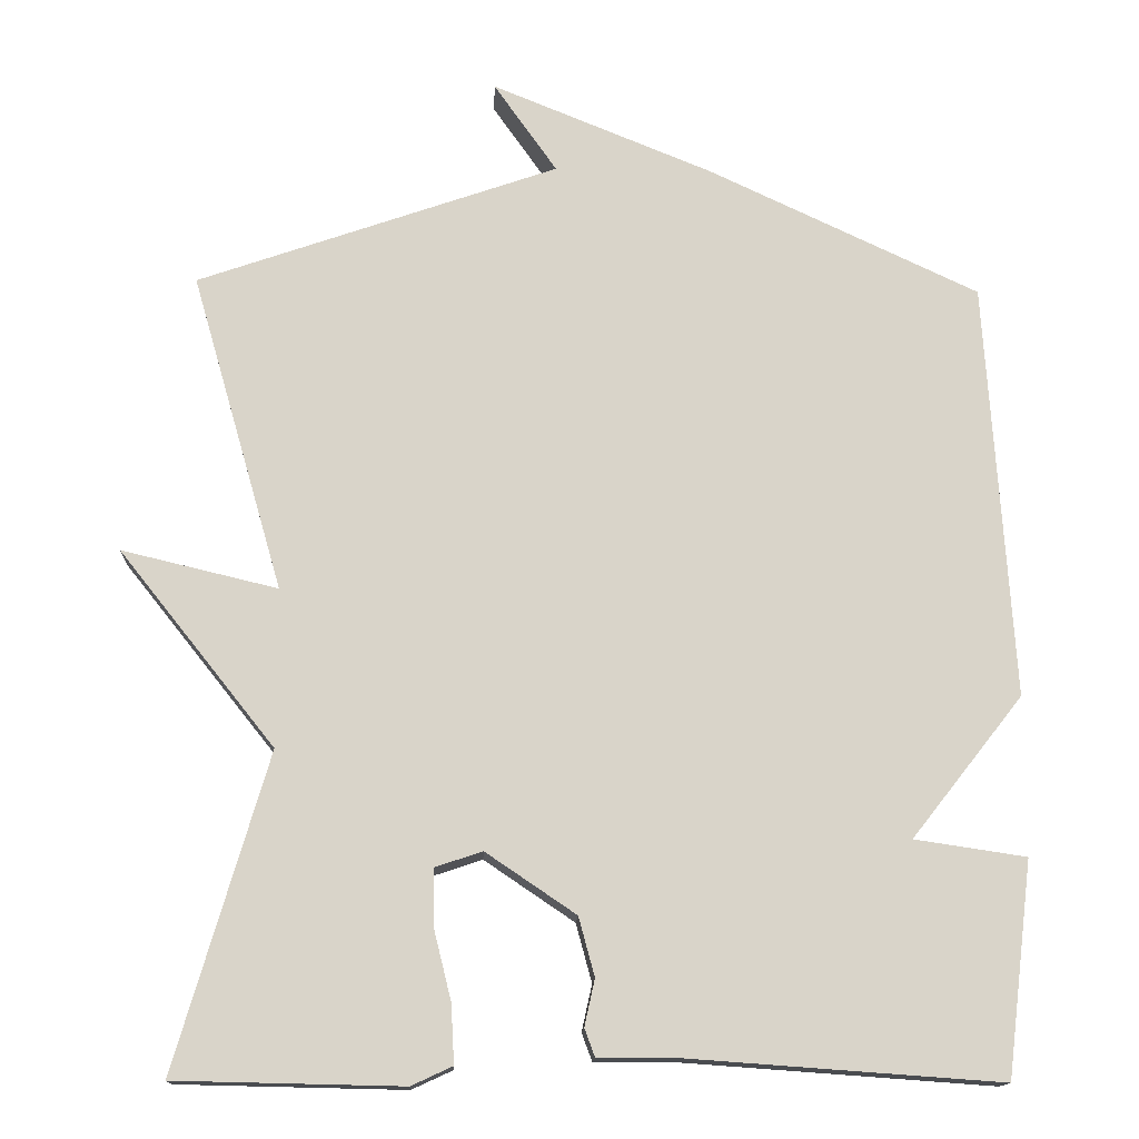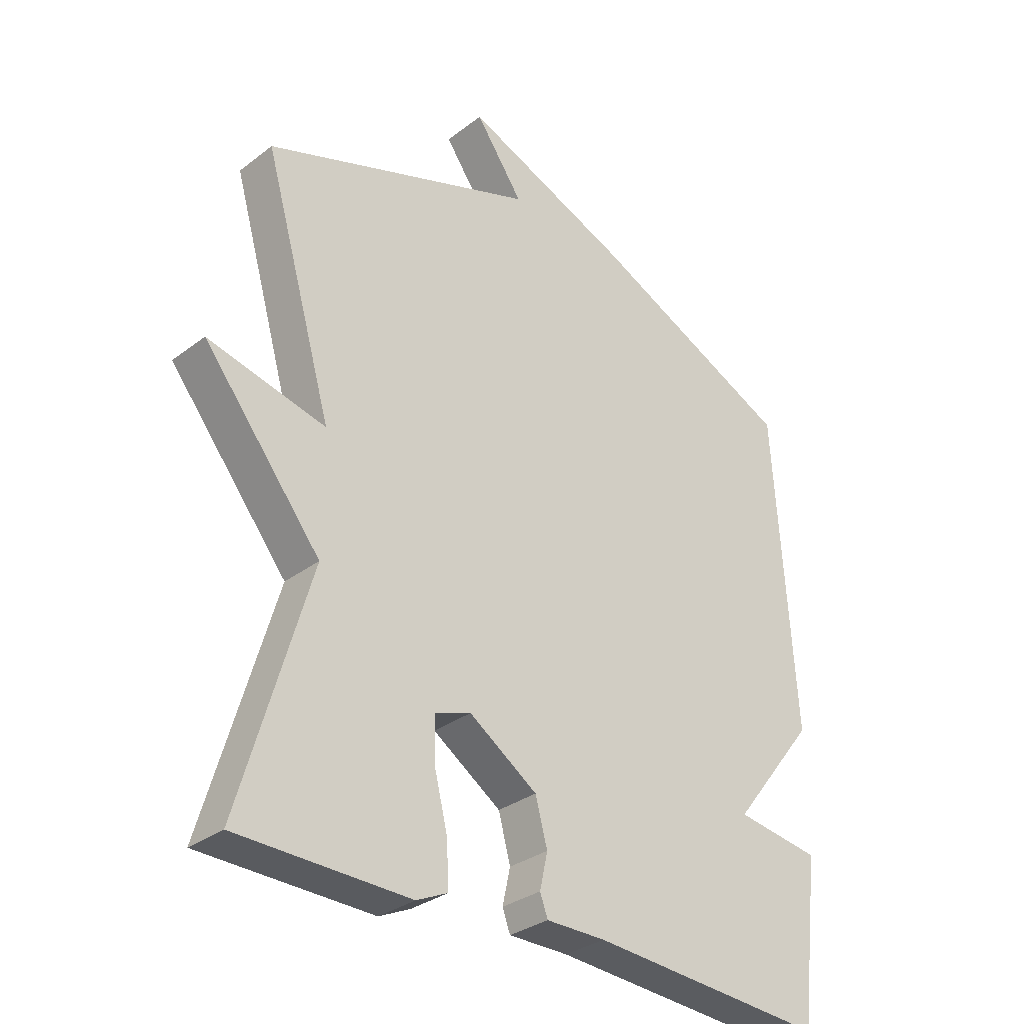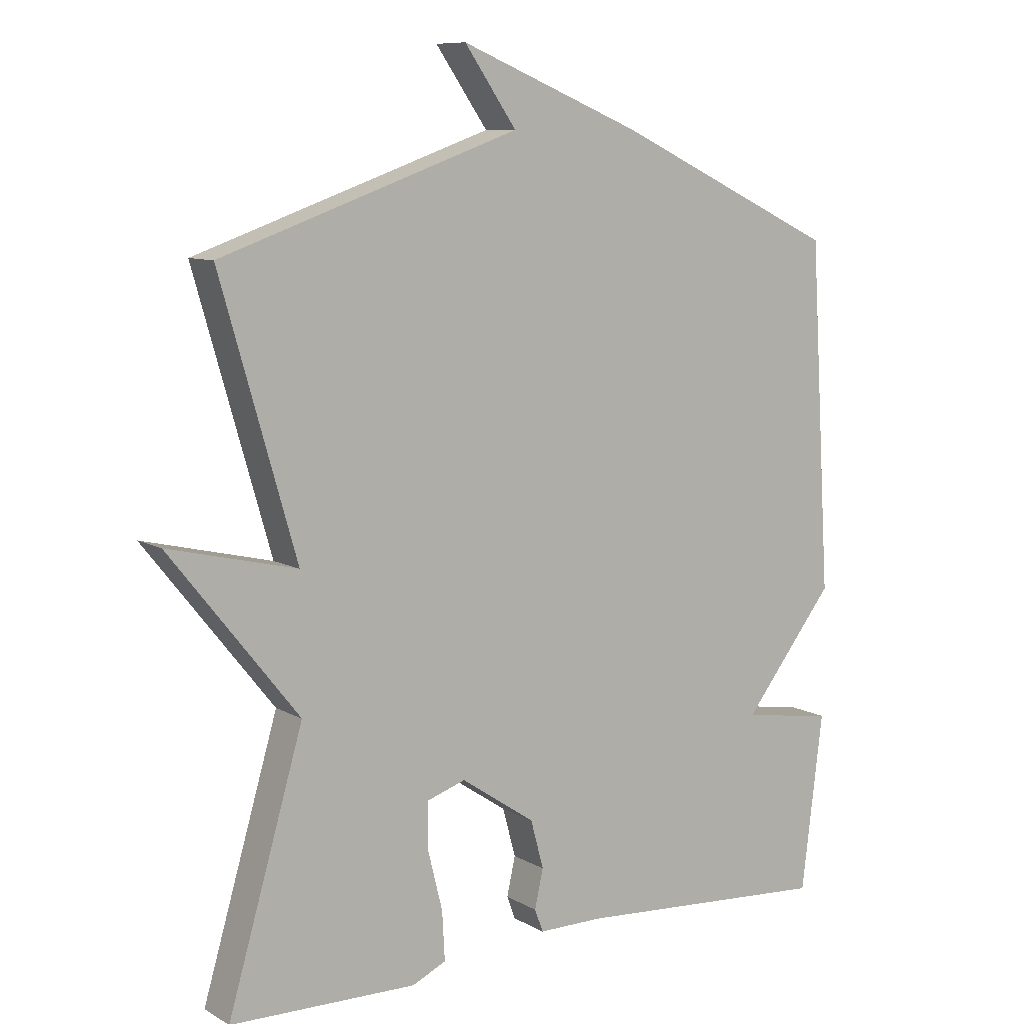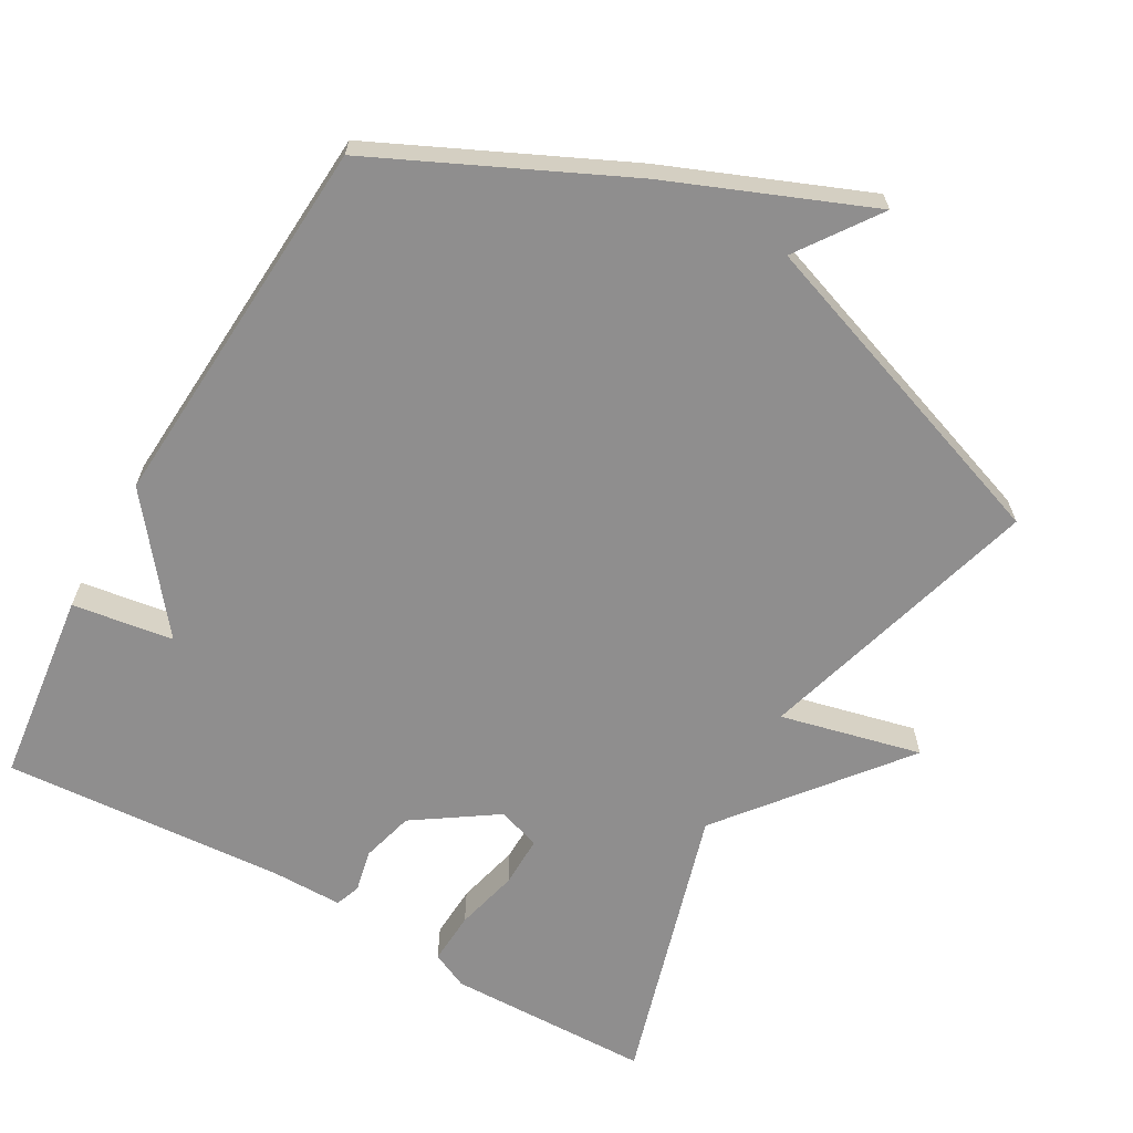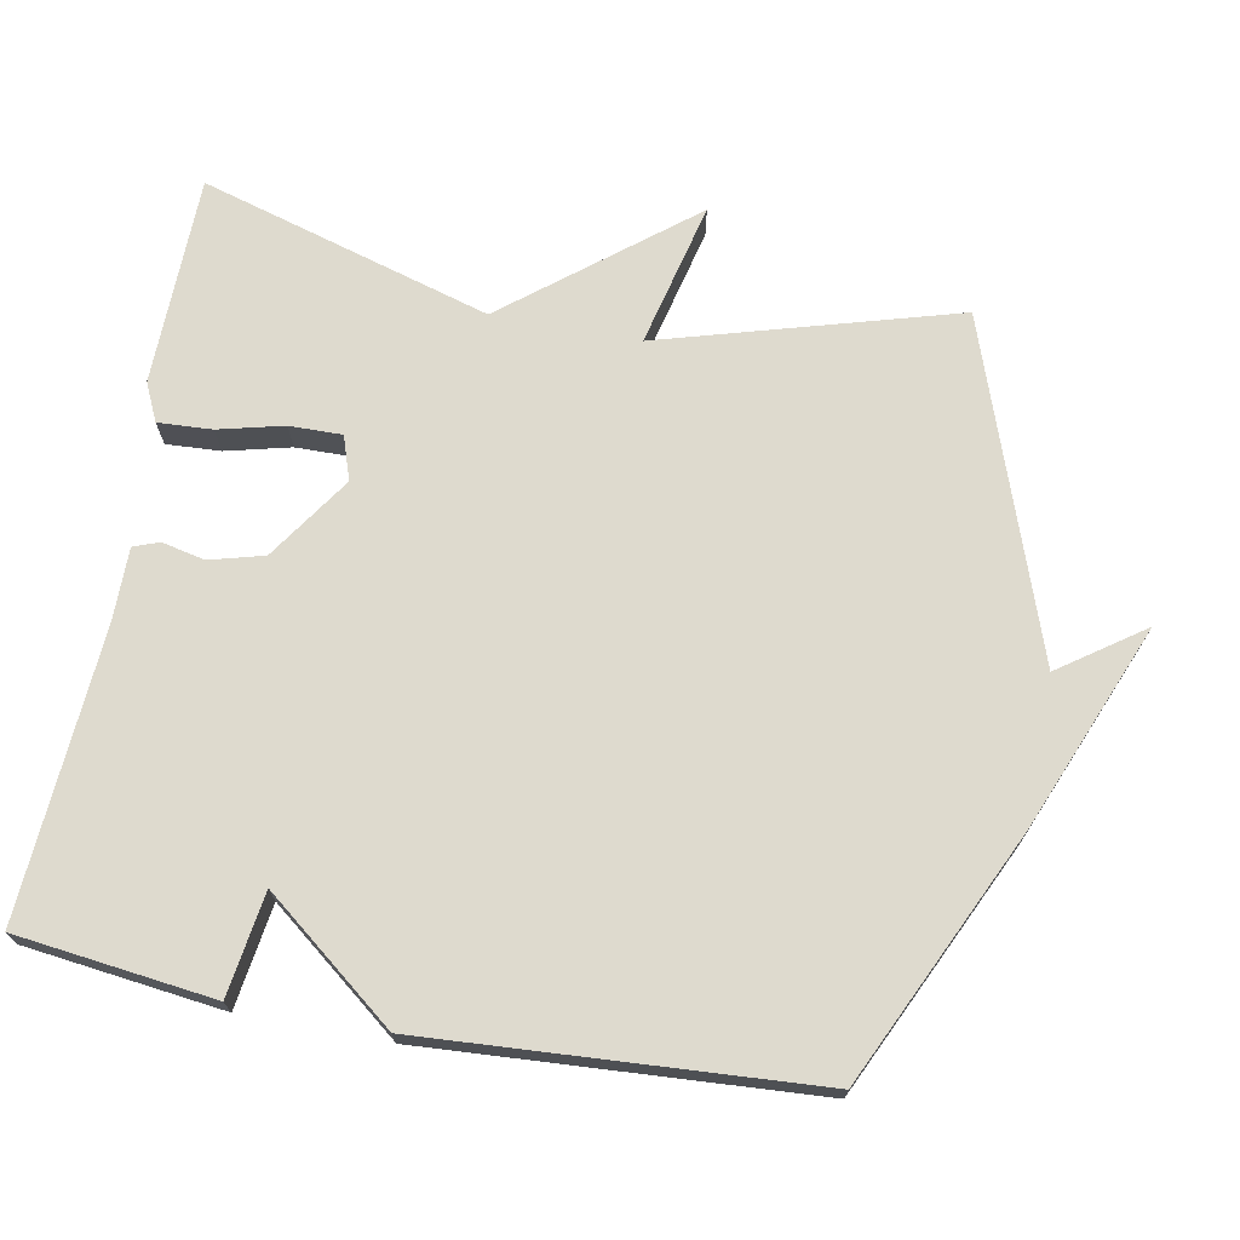
<metadata>
{"format":"obj","ext":"obj","renderer":"f3d","projection":"perspective","resolution":1024,"background":"white","views":[{"elev":-14.7,"azim":177.6,"up":"+Z"},{"elev":-31.5,"azim":137.1,"up":"+Z"},{"elev":9.1,"azim":145.3,"up":"+Z"},{"elev":-65.0,"azim":-29.7,"up":"+Y"},{"elev":71.1,"azim":-79.4,"up":"+Y"}]}
</metadata>
<code>
v -0.5 0.07 -0.5
v -0.533 0.07 -0.23
v -0.392 0.07 -0.209
v -0.533 0.07 -0.03
v -0.5 0.07 0.5
v -0.157 0.07 0.661
v 0.123 0.07 0.775
v 0.043 0.07 0.661
v 0.5 0.07 0.5
v 0.384 0.07 0.097
v 0.581 0.07 0.144
v 0.384 0.07 -0.103
v 0.5 0.07 -0.5
v 0.214 0.07 -0.506
v 0.162 0.07 -0.482
v 0.166 0.07 -0.408
v 0.188 0.07 -0.319
v 0.189 0.07 -0.247
v 0.129 0.07 -0.227
v 0.015 0.07 -0.304
v -0.005 0.07 -0.378
v 0.008 0.07 -0.437
v -0.005 0.07 -0.472
v -0.104 0.07 -0.472
v -0.5 0 -0.5
v -0.533 0 -0.23
v -0.392 0 -0.209
v -0.533 0 -0.03
v -0.5 0 0.5
v -0.157 0 0.661
v 0.123 0 0.775
v 0.043 0 0.661
v 0.5 0 0.5
v 0.384 0 0.097
v 0.581 0 0.144
v 0.384 0 -0.103
v 0.5 0 -0.5
v 0.214 0 -0.506
v 0.162 0 -0.482
v 0.166 0 -0.408
v 0.188 0 -0.319
v 0.189 0 -0.247
v 0.129 0 -0.227
v 0.015 0 -0.304
v -0.005 0 -0.378
v 0.008 0 -0.437
v -0.005 0 -0.472
v -0.104 0 -0.472
f 21 22 23 24
f 1 2 3
f 24 1 3
f 21 24 3
f 20 21 3
f 4 5 6
f 3 4 6
f 20 3 6
f 19 20 6
f 18 19 6
f 15 16 17
f 14 15 17
f 13 14 17
f 12 13 17
f 12 17 18
f 11 12 18
f 10 11 18
f 10 18 6
f 9 10 6
f 8 9 6
f 6 7 8
f 48 47 46 45
f 27 26 25
f 27 25 48
f 27 48 45
f 27 45 44
f 30 29 28
f 30 28 27
f 30 27 44
f 30 44 43
f 30 43 42
f 41 40 39
f 41 39 38
f 41 38 37
f 41 37 36
f 42 41 36
f 42 36 35
f 42 35 34
f 30 42 34
f 30 34 33
f 30 33 32
f 32 31 30
f 1 25 26 2
f 2 26 27 3
f 3 27 28 4
f 4 28 29 5
f 5 29 30 6
f 6 30 31 7
f 7 31 32 8
f 8 32 33 9
f 9 33 34 10
f 10 34 35 11
f 11 35 36 12
f 12 36 37 13
f 13 37 38 14
f 14 38 39 15
f 15 39 40 16
f 16 40 41 17
f 17 41 42 18
f 18 42 43 19
f 19 43 44 20
f 20 44 45 21
f 21 45 46 22
f 22 46 47 23
f 23 47 48 24
f 24 48 25 1

</code>
